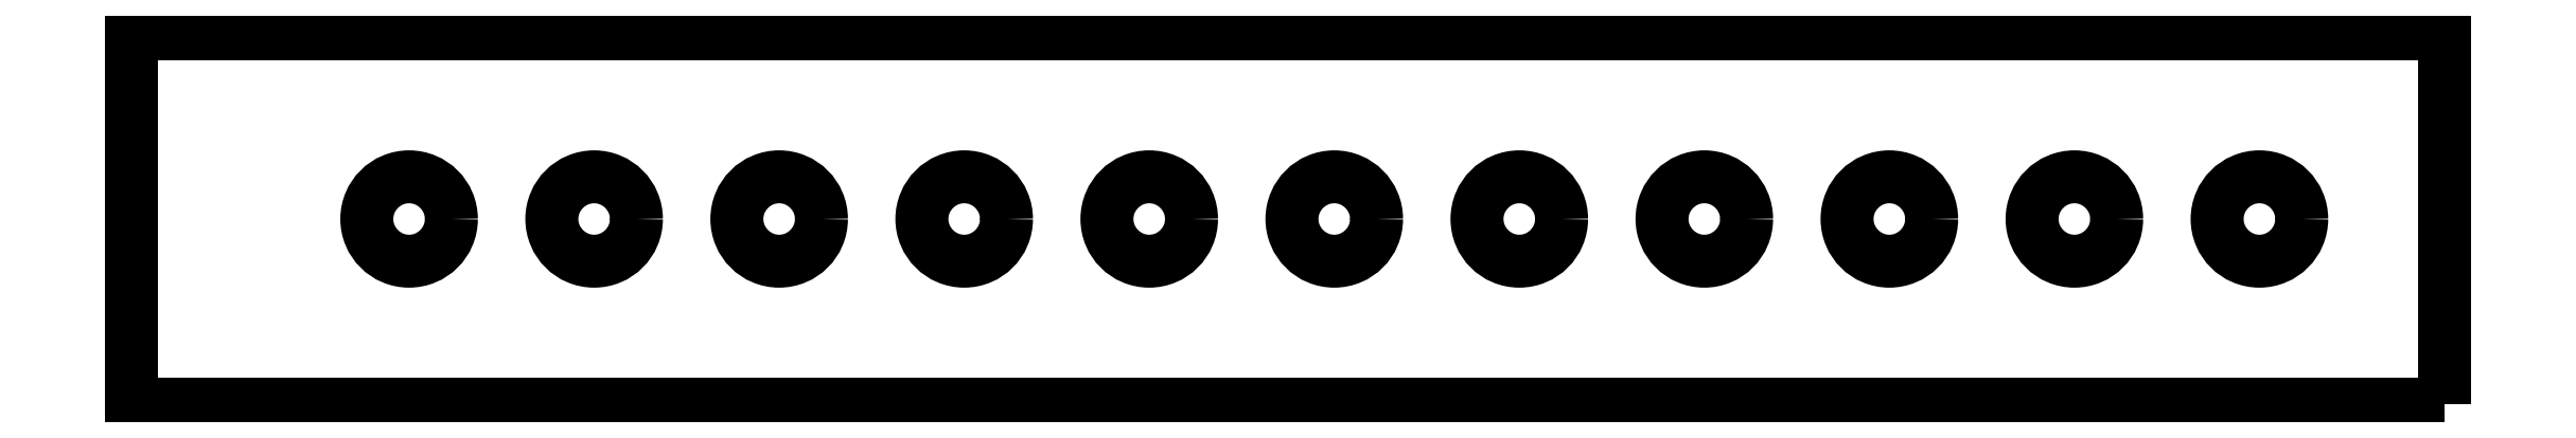
<metadata>
{"format":"dxf","ext":"dxf","renderer":"ezdxf+matplotlib","layout":"modelspace","background":"white","min_lineweight":24,"dpi":150}
</metadata>
<code>
0
SECTION
2
ENTITIES
0
CIRCLE
8
0
10
0
20
0
30
0
40
2.285
210
0
220
0
230
1
0
LWPOLYLINE
8
0
90
4
70
1
43
0
10
30
20
-10
10
-95
20
-10
10
-95
20
10
10
30
20
10
0
CIRCLE
8
0
10
20
20
0
30
0
40
2.285
210
0
220
0
230
1
0
CIRCLE
8
0
10
10
20
0
30
0
40
2.285
210
0
220
0
230
1
0
CIRCLE
8
0
10
-10
20
0
30
0
40
2.285
210
0
220
0
230
1
0
CIRCLE
8
0
10
-20
20
0
30
0
40
2.285
210
0
220
0
230
1
0
CIRCLE
8
0
10
-30
20
0
30
0
40
2.285
210
0
220
0
230
1
0
CIRCLE
8
0
10
-40
20
0
30
0
40
2.285
210
0
220
0
230
1
0
CIRCLE
8
0
10
-50
20
0
30
0
40
2.285
210
0
220
0
230
1
0
CIRCLE
8
0
10
-60
20
0
30
0
40
2.285
210
0
220
0
230
1
0
CIRCLE
8
0
10
-70
20
0
30
0
40
2.285
210
0
220
0
230
1
0
CIRCLE
8
0
10
-80
20
0
30
0
40
2.285
210
0
220
0
230
1
0
ENDSEC
0
EOF

</code>
